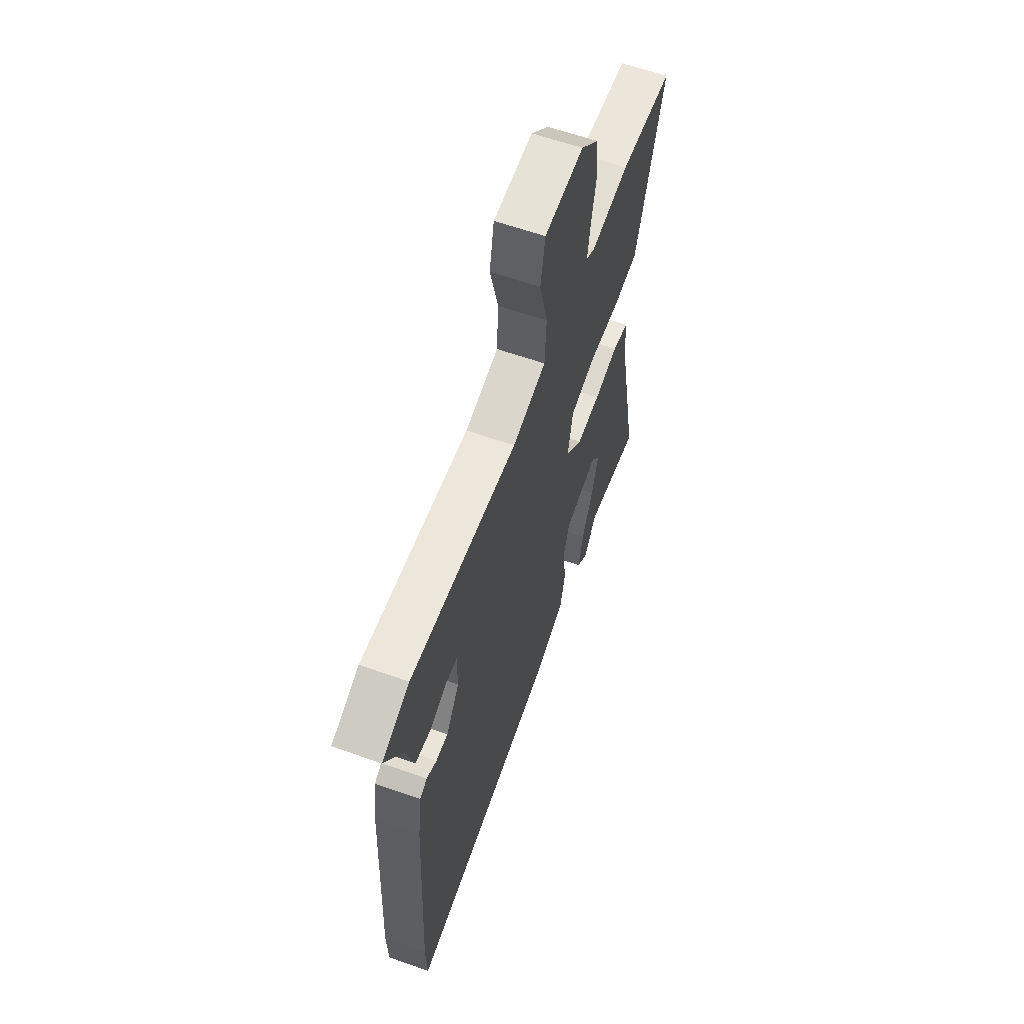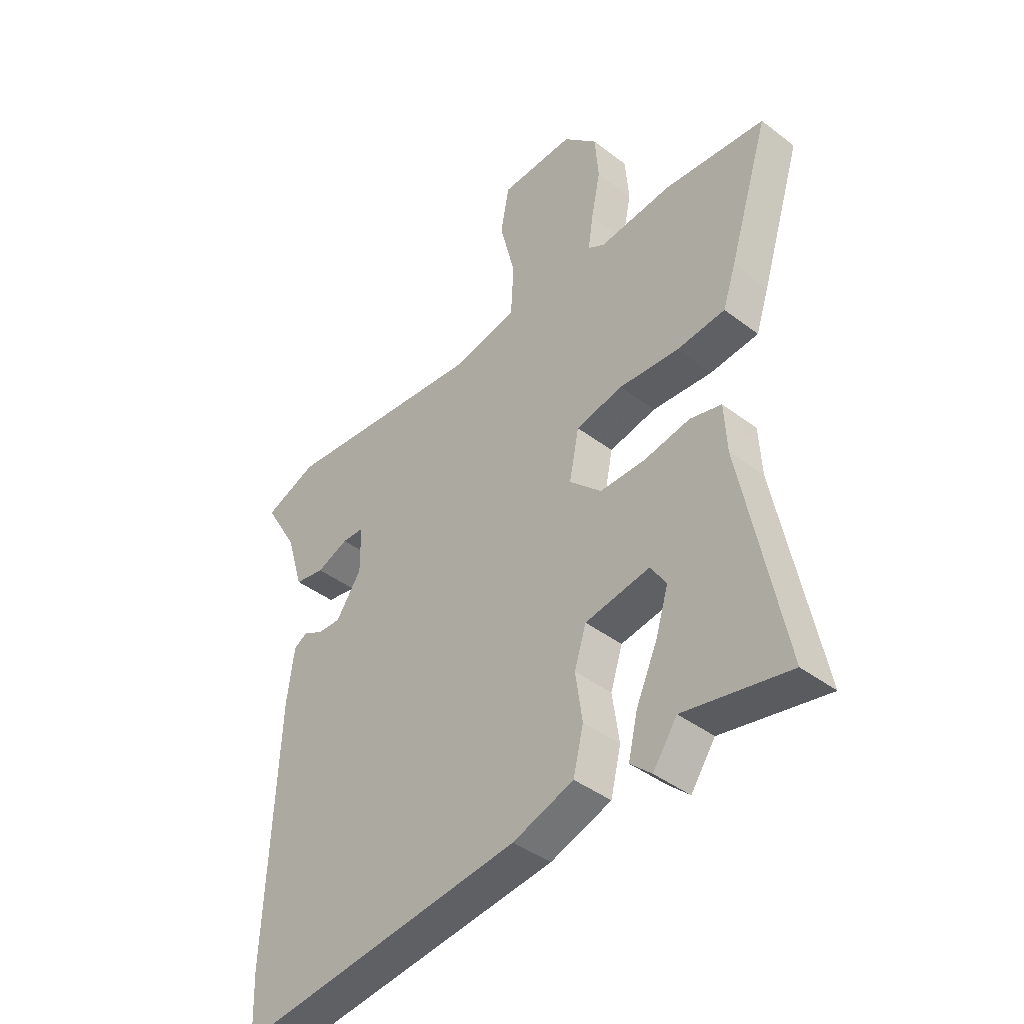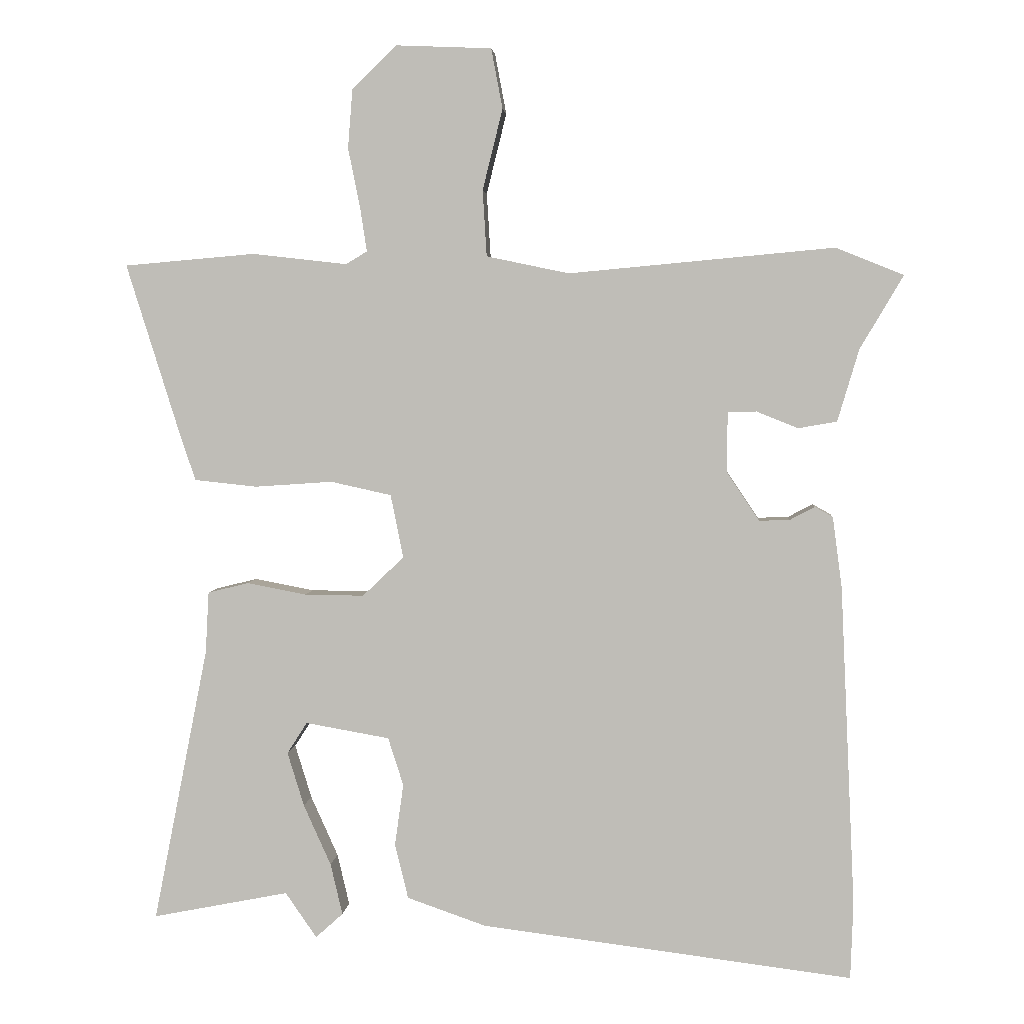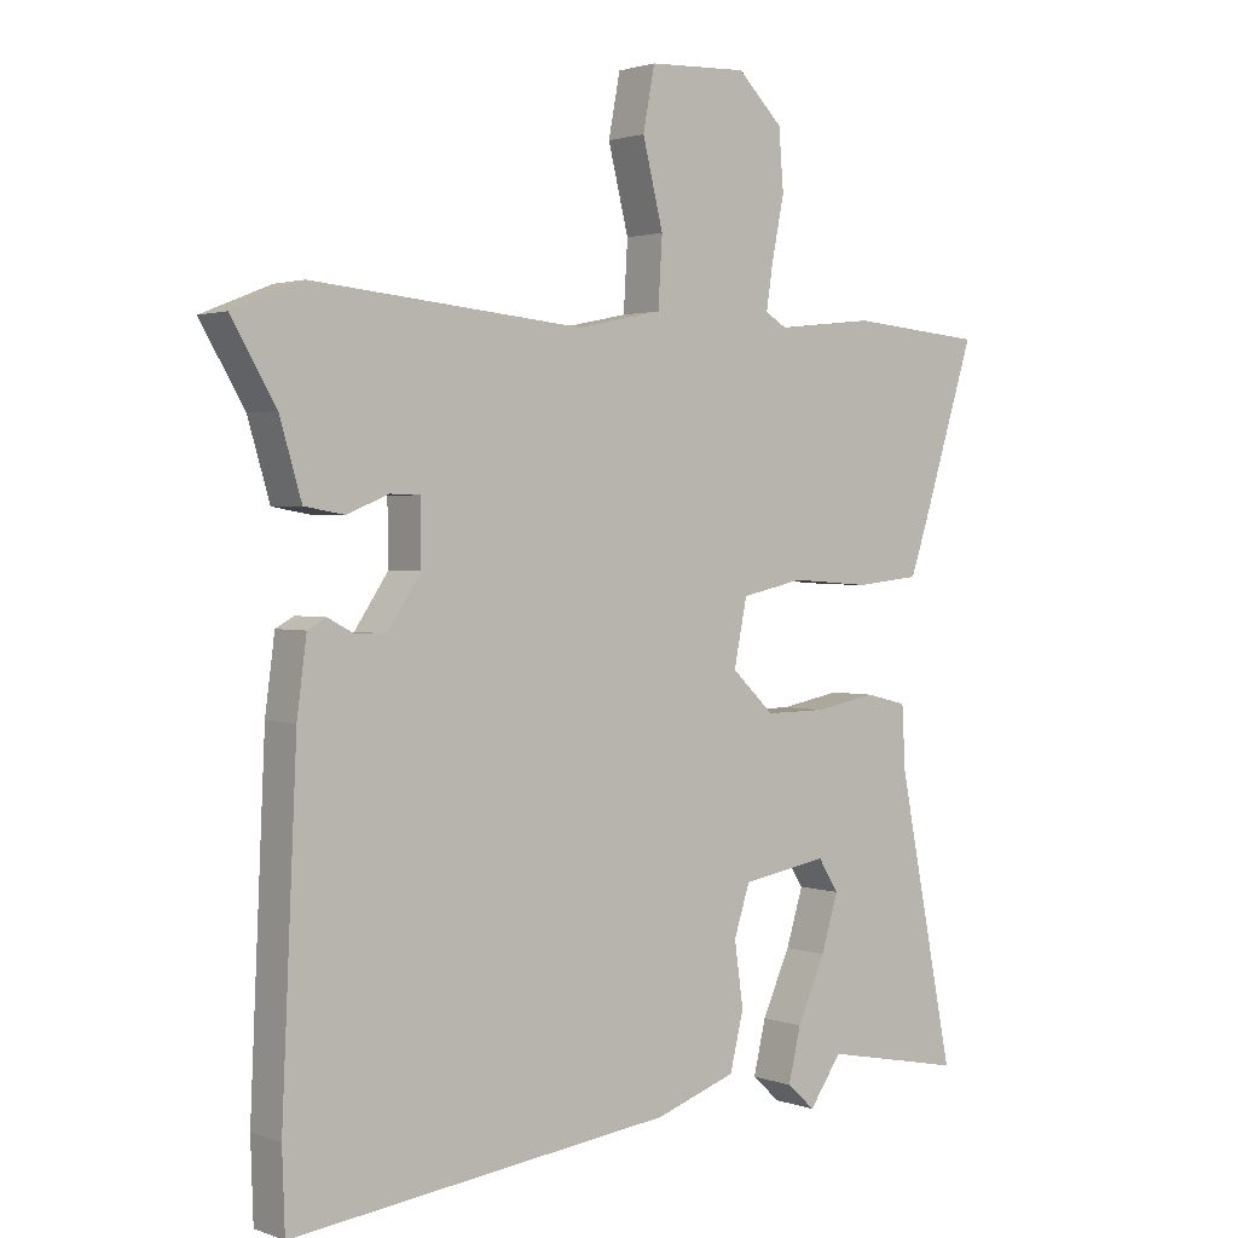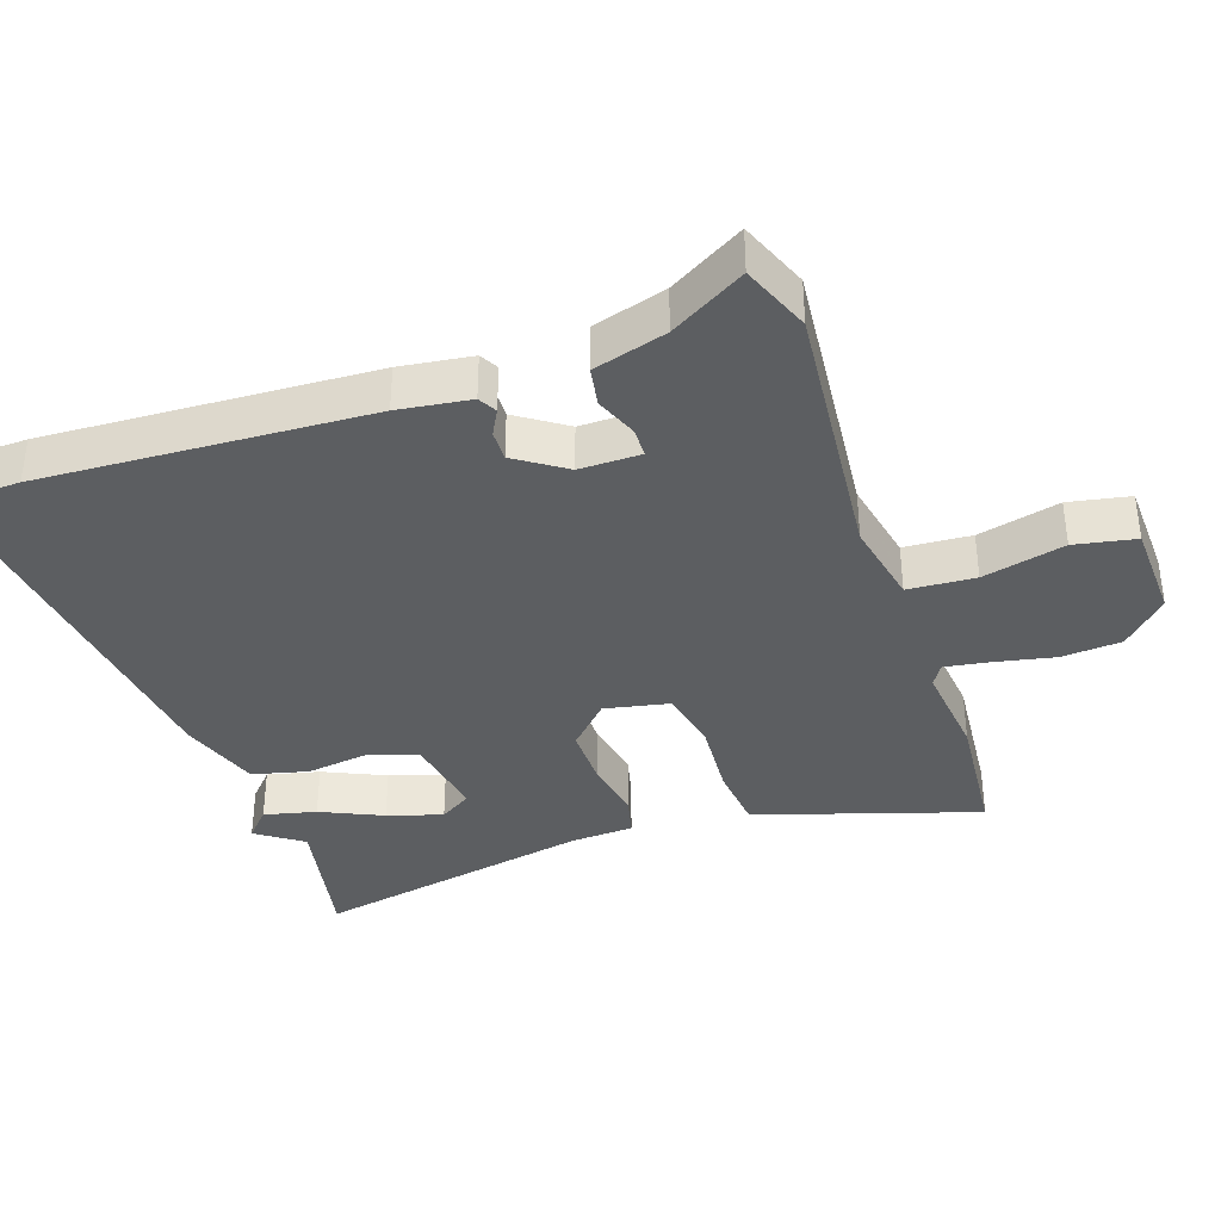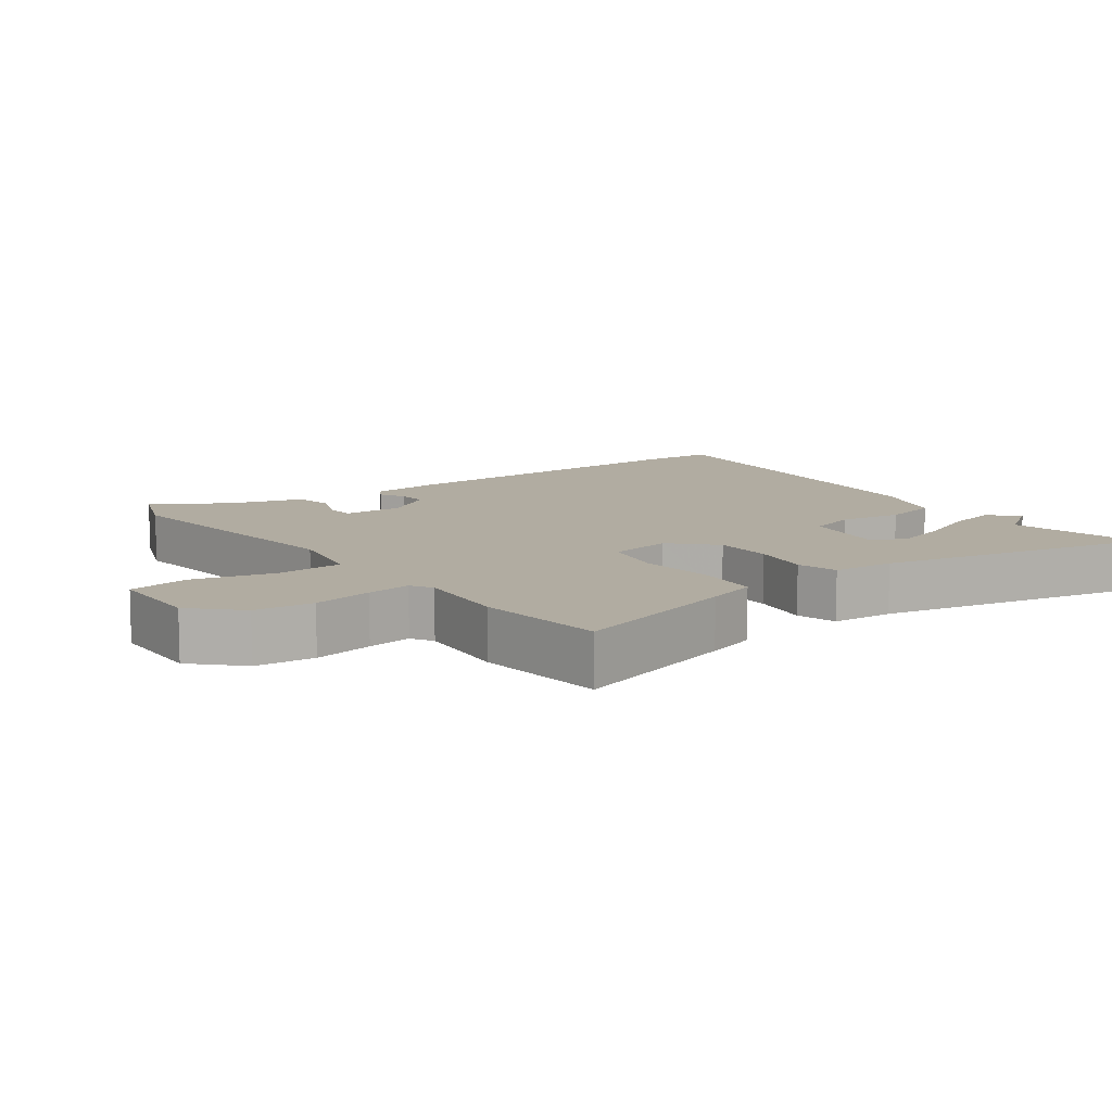
<metadata>
{"format":"obj","ext":"obj","renderer":"f3d","projection":"perspective","resolution":1024,"background":"white","views":[{"elev":61.1,"azim":-70.2,"up":"+Z"},{"elev":-41.4,"azim":47.3,"up":"+Z"},{"elev":3.6,"azim":-175.5,"up":"+Z"},{"elev":1.8,"azim":-38.4,"up":"+Z"},{"elev":-37.3,"azim":-71.4,"up":"+Y"},{"elev":10.2,"azim":53.7,"up":"+Y"}]}
</metadata>
<code>
v -0.497 0.07 -0.589
v -0.501 0.07 -0.475
v -0.479 0.07 0.006
v -0.465 0.07 0.112
v -0.438 0.07 0.127
v -0.4 0.07 0.107
v -0.355 0.07 0.106
v -0.306 0.07 0.179
v -0.307 0.07 0.269
v -0.35 0.07 0.27
v -0.412 0.07 0.245
v -0.47 0.07 0.255
v -0.502 0.07 0.363
v -0.567 0.07 0.473
v -0.465 0.07 0.514
v -0.068 0.07 0.477
v 0.056 0.07 0.503
v 0.062 0.07 0.602
v 0.032 0.07 0.723
v 0.049 0.07 0.813
v 0.193 0.07 0.819
v 0.259 0.07 0.754
v 0.266 0.07 0.666
v 0.248 0.07 0.577
v 0.238 0.07 0.511
v 0.27 0.07 0.492
v 0.412 0.07 0.508
v 0.608 0.07 0.491
v 0.529 0.07 0.239
v 0.504 0.07 0.164
v 0.41 0.07 0.154
v 0.294 0.07 0.162
v 0.203 0.07 0.142
v 0.184 0.07 0.047
v 0.246 0.07 -0.012
v 0.335 0.07 -0.011
v 0.424 0.07 0.006
v 0.485 0.07 -0.009
v 0.49 0.07 -0.101
v 0.572 0.07 -0.514
v 0.368 0.07 -0.474
v 0.321 0.07 -0.542
v 0.28 0.07 -0.505
v 0.298 0.07 -0.428
v 0.339 0.07 -0.337
v 0.364 0.07 -0.256
v 0.334 0.07 -0.209
v 0.208 0.07 -0.231
v 0.185 0.07 -0.303
v 0.198 0.07 -0.396
v 0.178 0.07 -0.478
v 0.06 0.07 -0.519
v -0.497 0 -0.589
v -0.501 0 -0.475
v -0.479 0 0.006
v -0.465 0 0.112
v -0.438 0 0.127
v -0.4 0 0.107
v -0.355 0 0.106
v -0.306 0 0.179
v -0.307 0 0.269
v -0.35 0 0.27
v -0.412 0 0.245
v -0.47 0 0.255
v -0.502 0 0.363
v -0.567 0 0.473
v -0.465 0 0.514
v -0.068 0 0.477
v 0.056 0 0.503
v 0.062 0 0.602
v 0.032 0 0.723
v 0.049 0 0.813
v 0.193 0 0.819
v 0.259 0 0.754
v 0.266 0 0.666
v 0.248 0 0.577
v 0.238 0 0.511
v 0.27 0 0.492
v 0.412 0 0.508
v 0.608 0 0.491
v 0.529 0 0.239
v 0.504 0 0.164
v 0.41 0 0.154
v 0.294 0 0.162
v 0.203 0 0.142
v 0.184 0 0.047
v 0.246 0 -0.012
v 0.335 0 -0.011
v 0.424 0 0.006
v 0.485 0 -0.009
v 0.49 0 -0.101
v 0.572 0 -0.514
v 0.368 0 -0.474
v 0.321 0 -0.542
v 0.28 0 -0.505
v 0.298 0 -0.428
v 0.339 0 -0.337
v 0.364 0 -0.256
v 0.334 0 -0.209
v 0.208 0 -0.231
v 0.185 0 -0.303
v 0.198 0 -0.396
v 0.178 0 -0.478
v 0.06 0 -0.519
f 4 5 6
f 3 4 6
f 2 3 6
f 1 2 6
f 52 1 6
f 51 52 6
f 50 51 6
f 49 50 6
f 48 49 6 7
f 47 48 7 8
f 43 44 45
f 42 43 45
f 41 42 45
f 41 45 46
f 40 41 46
f 39 40 46
f 39 46 47
f 38 39 47
f 37 38 47
f 36 37 47
f 30 31 32
f 29 30 32
f 28 29 32
f 27 28 32
f 26 27 32
f 25 26 32 33
f 22 23 24
f 21 22 24
f 20 21 24
f 19 20 24
f 18 19 24
f 17 18 24 25
f 25 33 34
f 17 25 34
f 16 17 34
f 15 16 34
f 14 15 34
f 13 14 34
f 10 11 12 13
f 47 8 9
f 35 36 47
f 35 47 9
f 34 35 9
f 13 34 9
f 9 10 13
f 58 57 56
f 58 56 55
f 58 55 54
f 58 54 53
f 58 53 104
f 58 104 103
f 58 103 102
f 58 102 101
f 59 58 101 100
f 60 59 100 99
f 97 96 95
f 97 95 94
f 97 94 93
f 98 97 93
f 98 93 92
f 98 92 91
f 99 98 91
f 99 91 90
f 99 90 89
f 99 89 88
f 84 83 82
f 84 82 81
f 84 81 80
f 84 80 79
f 84 79 78
f 85 84 78 77
f 76 75 74
f 76 74 73
f 76 73 72
f 76 72 71
f 76 71 70
f 77 76 70 69
f 86 85 77
f 86 77 69
f 86 69 68
f 86 68 67
f 86 67 66
f 86 66 65
f 65 64 63 62
f 61 60 99
f 99 88 87
f 61 99 87
f 61 87 86
f 61 86 65
f 65 62 61
f 1 53 54 2
f 2 54 55 3
f 3 55 56 4
f 4 56 57 5
f 5 57 58 6
f 6 58 59 7
f 7 59 60 8
f 8 60 61 9
f 9 61 62 10
f 10 62 63 11
f 11 63 64 12
f 12 64 65 13
f 13 65 66 14
f 14 66 67 15
f 15 67 68 16
f 16 68 69 17
f 17 69 70 18
f 18 70 71 19
f 19 71 72 20
f 20 72 73 21
f 21 73 74 22
f 22 74 75 23
f 23 75 76 24
f 24 76 77 25
f 25 77 78 26
f 26 78 79 27
f 27 79 80 28
f 28 80 81 29
f 29 81 82 30
f 30 82 83 31
f 31 83 84 32
f 32 84 85 33
f 33 85 86 34
f 34 86 87 35
f 35 87 88 36
f 36 88 89 37
f 37 89 90 38
f 38 90 91 39
f 39 91 92 40
f 40 92 93 41
f 41 93 94 42
f 42 94 95 43
f 43 95 96 44
f 44 96 97 45
f 45 97 98 46
f 46 98 99 47
f 47 99 100 48
f 48 100 101 49
f 49 101 102 50
f 50 102 103 51
f 51 103 104 52
f 52 104 53 1

</code>
